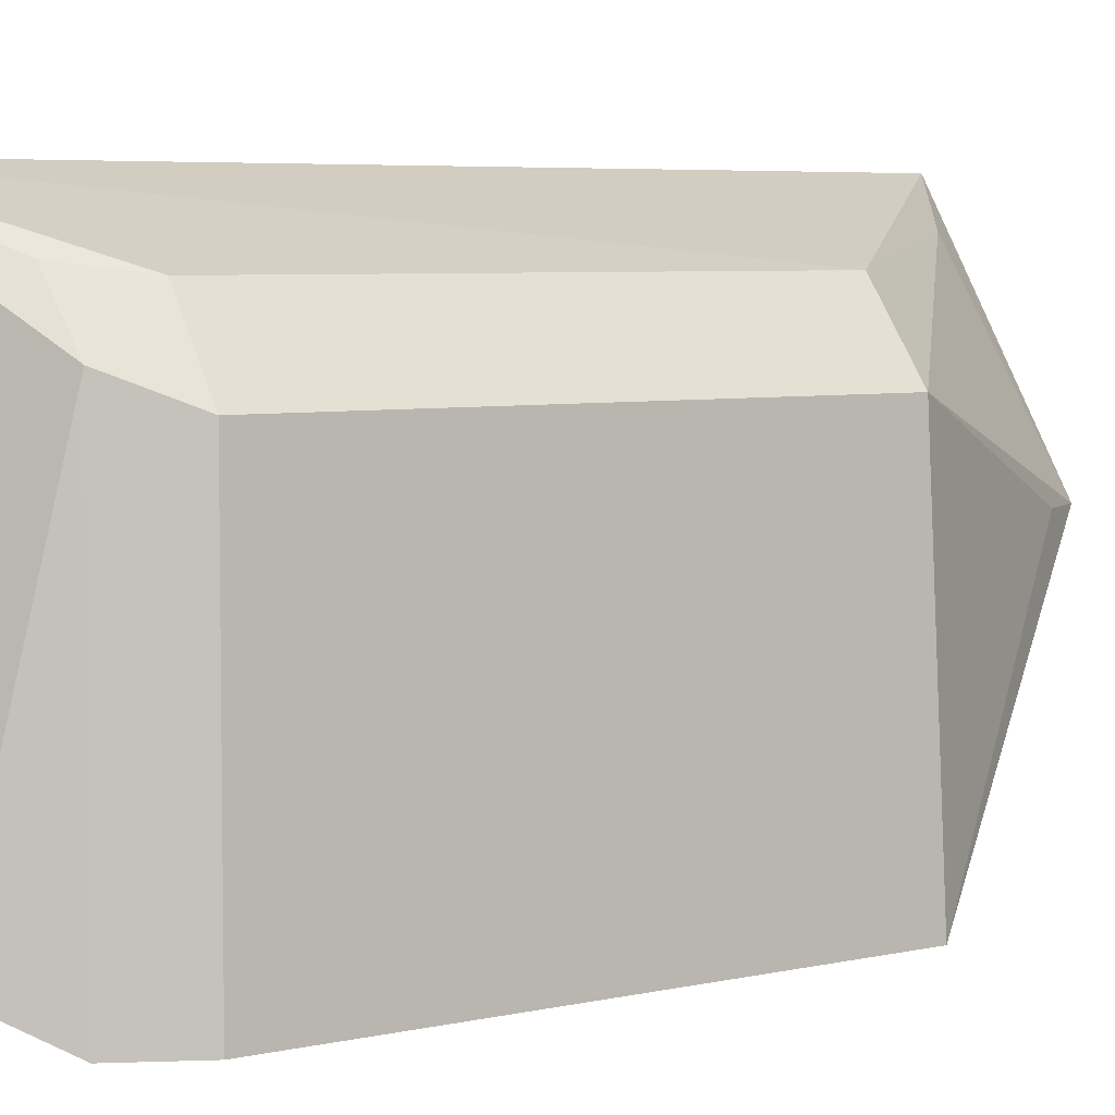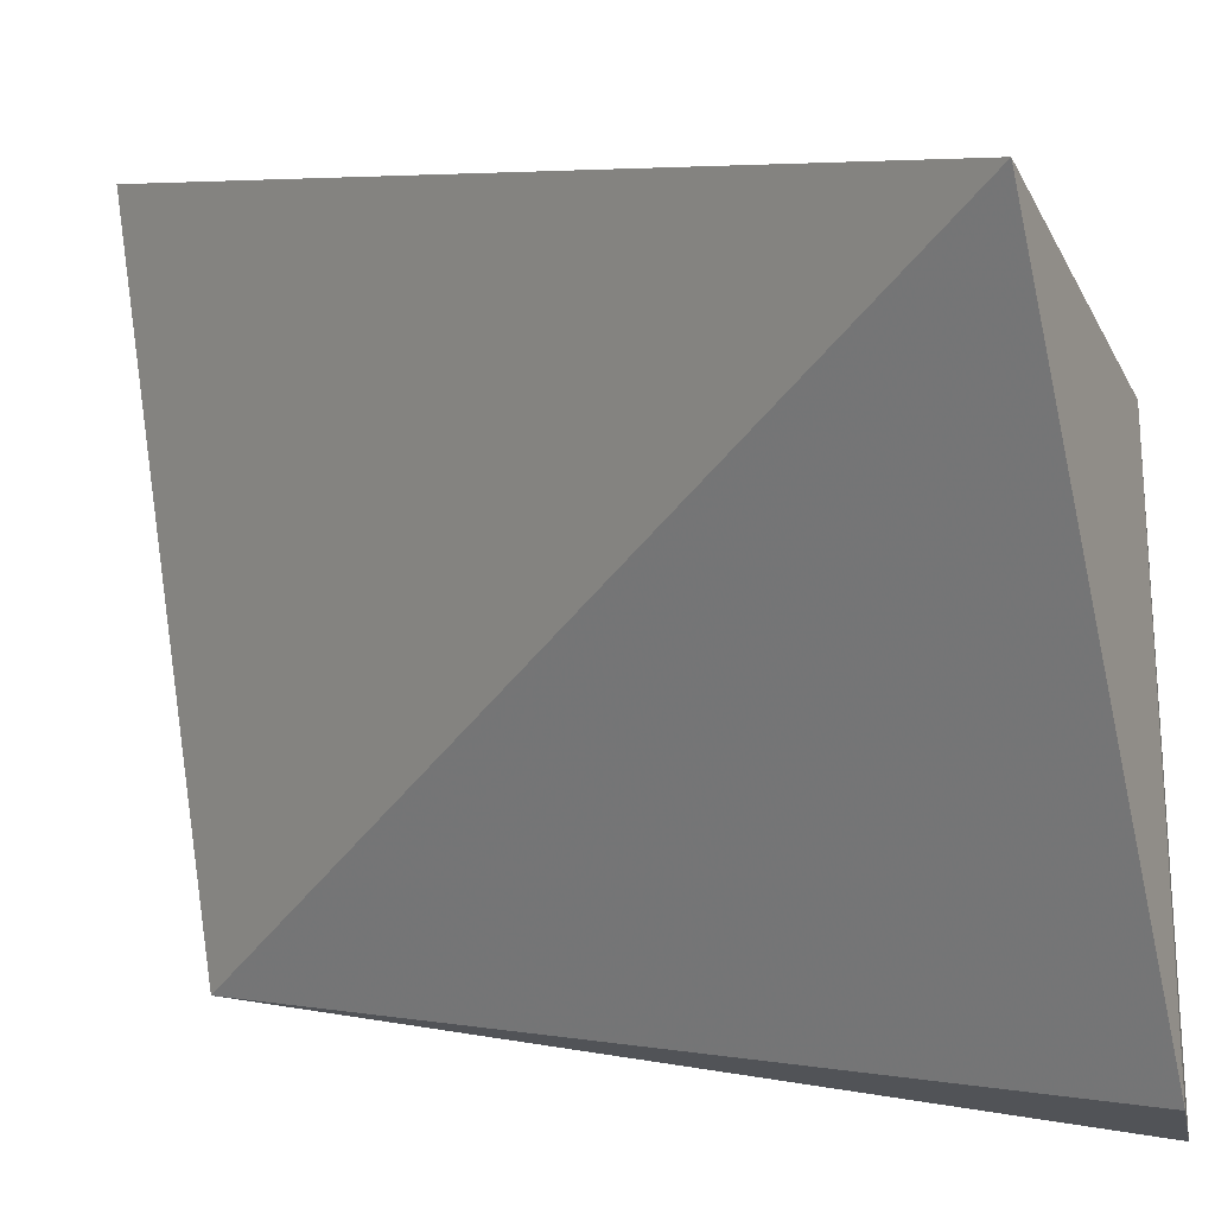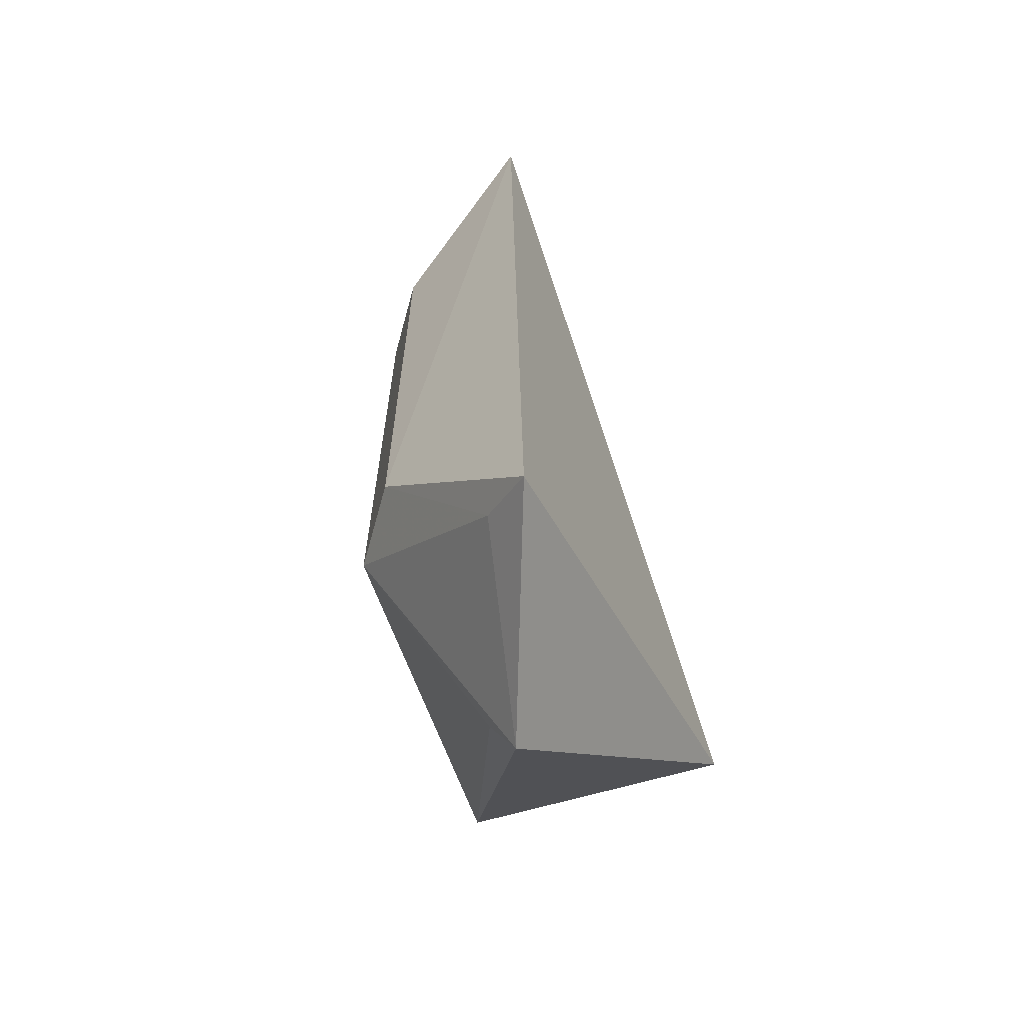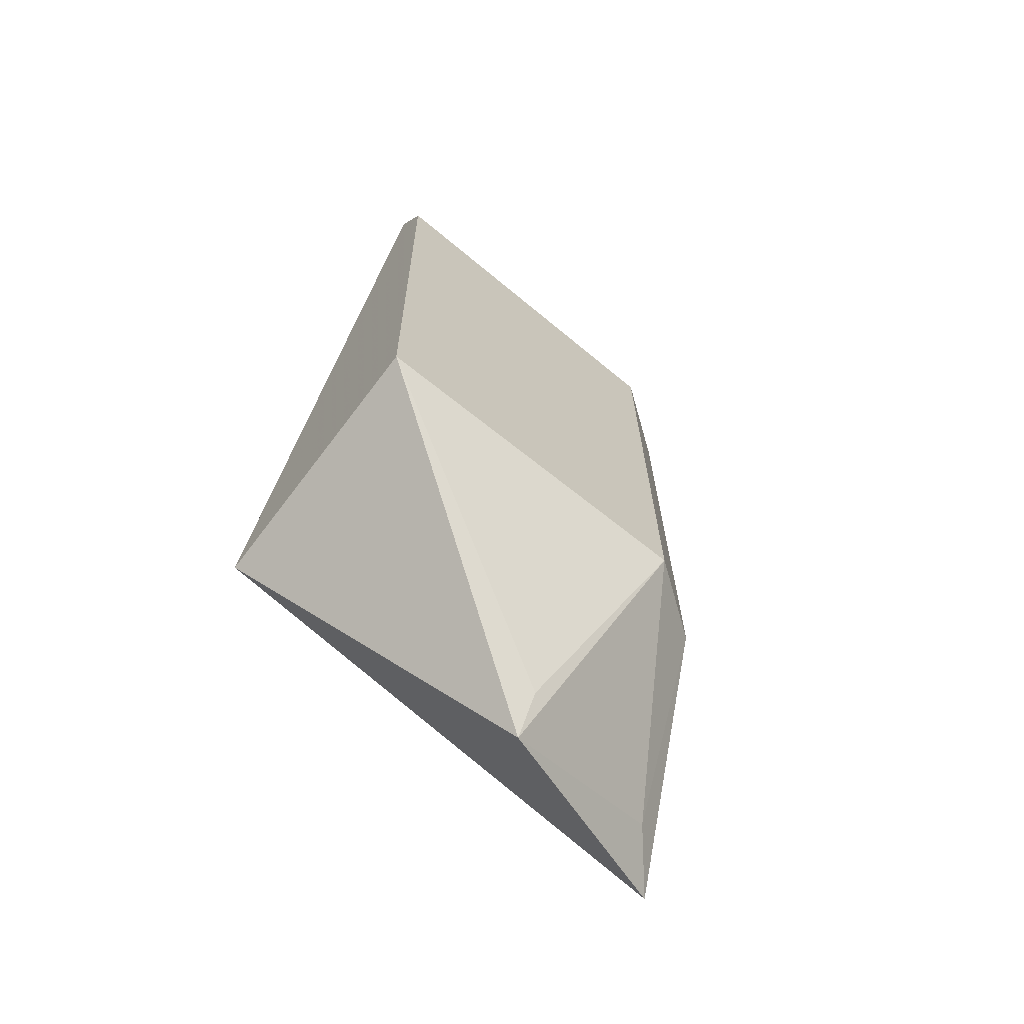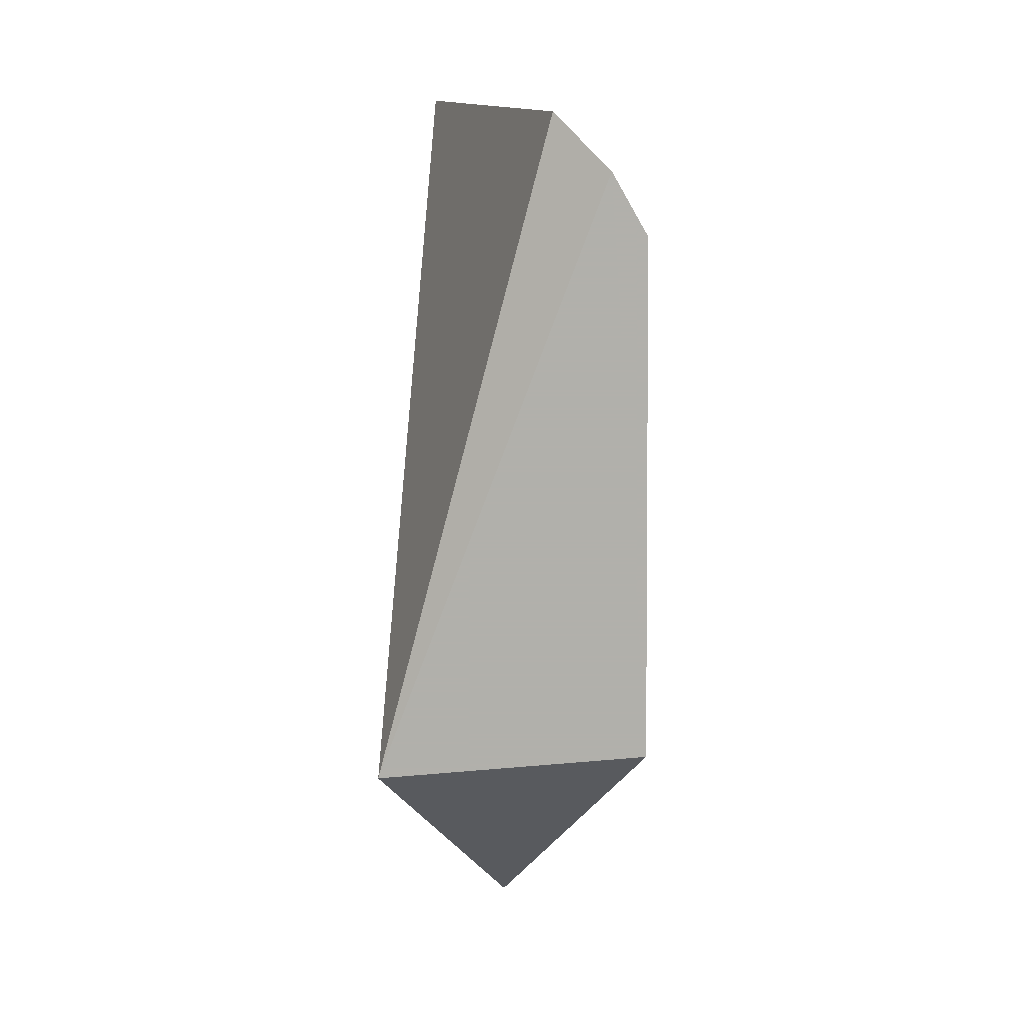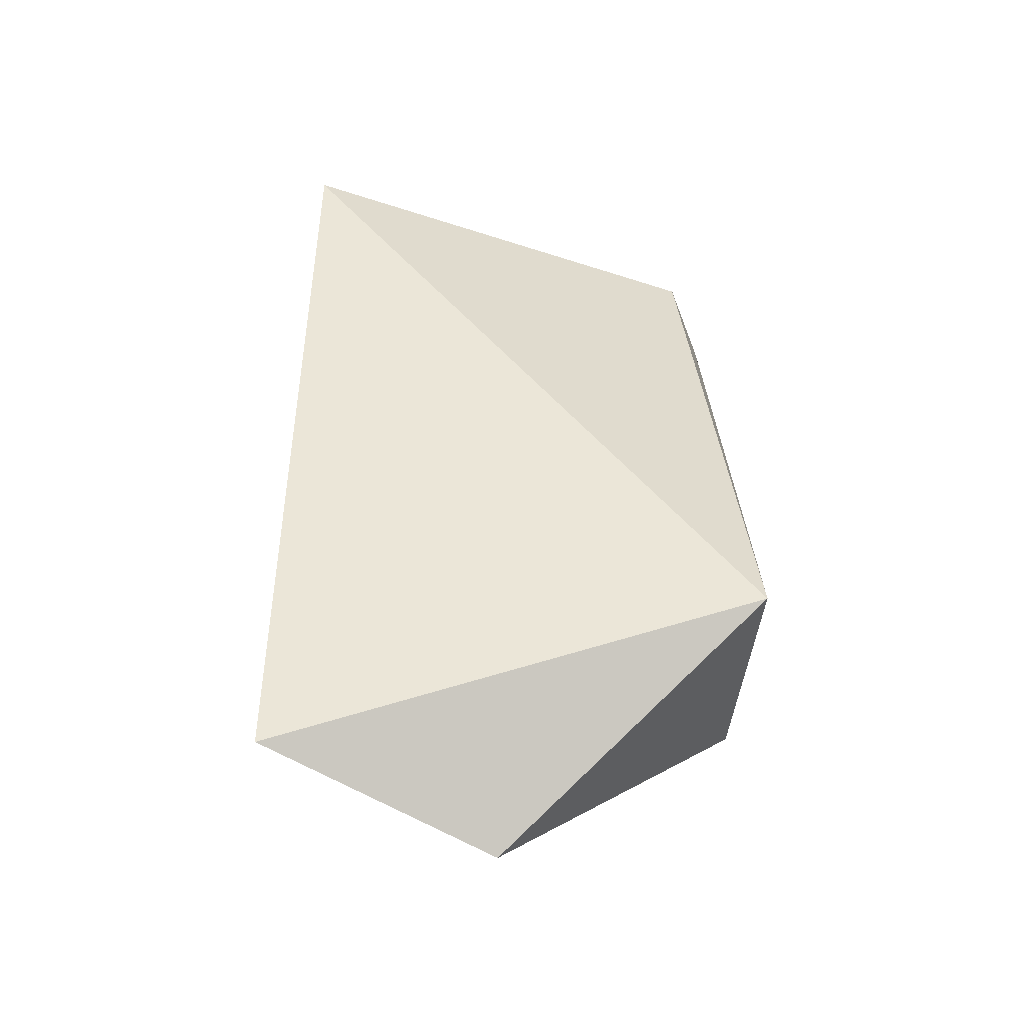
<metadata>
{"format":"obj","ext":"obj","renderer":"f3d","projection":"perspective","resolution":1024,"background":"white","views":[{"elev":4.9,"azim":-126.5,"up":"+Z"},{"elev":5.2,"azim":145.9,"up":"+Z"},{"elev":-59.9,"azim":21.2,"up":"+Y"},{"elev":-65.5,"azim":-127.6,"up":"+Y"},{"elev":11.5,"azim":180.0,"up":"+Y"},{"elev":-42.4,"azim":86.5,"up":"+Y"}]}
</metadata>
<code>
v -0.1847 -0.1316 0.4083
v -0.176 -0.08113 0.2652
v -0.189 0.1177 0.4068
v -0.1995 -0.1226 0.3961
v -0.213 -0.1479 0.3409
v -0.2351 -0.07149 0.3884
v -0.2514 -0.07218 0.3664
v -0.2554 -0.07445 0.2652
v -0.2499 0.07571 0.3659
v -0.2205 -0.1348 0.3409
v -0.234 0.07525 0.3875
v -0.2272 0.1122 0.275
v -0.2356 0.09134 0.3736
v -0.2434 0.09584 0.2652
v -0.2221 0.0923 0.3901
v -0.2537 0.07792 0.2652
f 1 2 3
f 5 2 1
f 5 1 4
f 6 1 3
f 6 4 1
f 7 5 4
f 7 4 6
f 8 2 5
f 9 8 7
f 10 8 5
f 10 5 7
f 10 7 8
f 11 9 7
f 11 7 6
f 11 6 3
f 12 3 2
f 13 9 11
f 13 3 12
f 14 12 2
f 14 2 8
f 14 13 12
f 14 9 13
f 15 13 11
f 15 11 3
f 15 3 13
f 16 14 8
f 16 8 9
f 16 9 14

</code>
